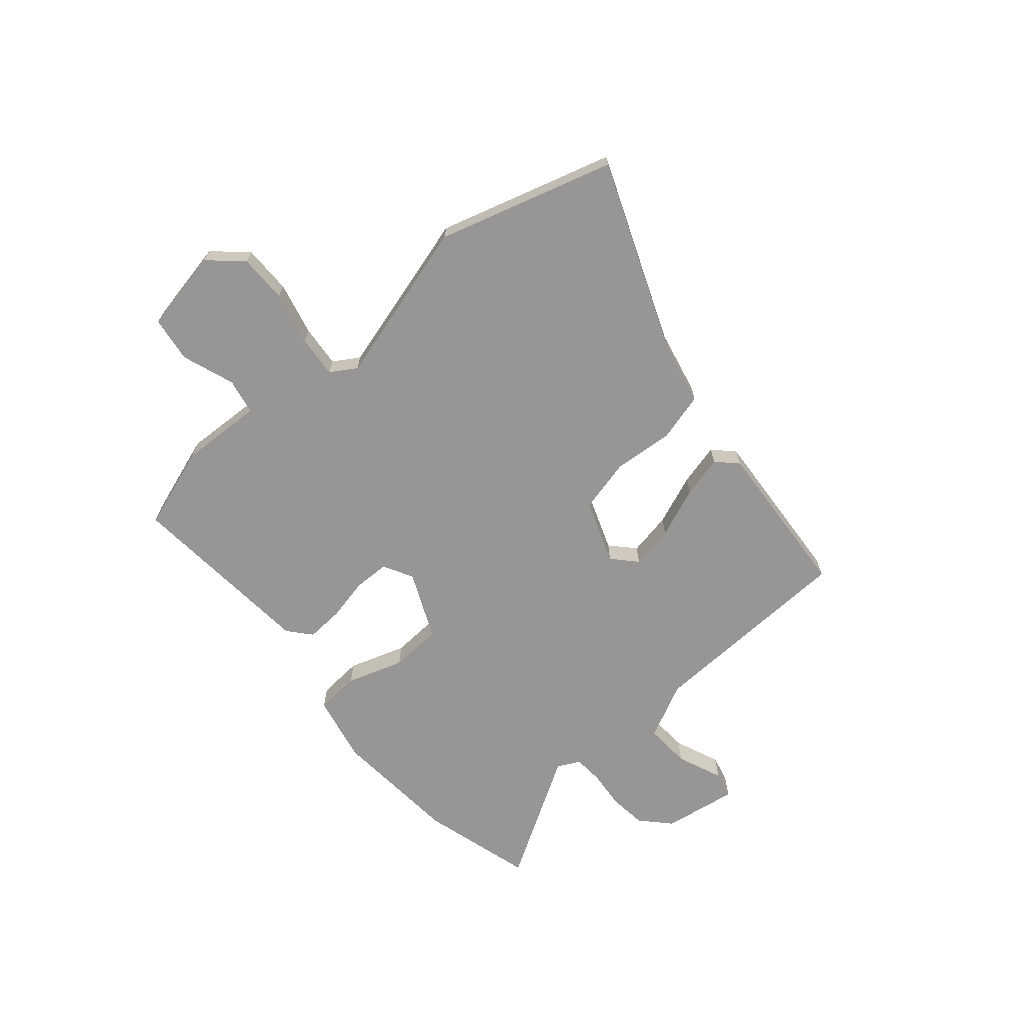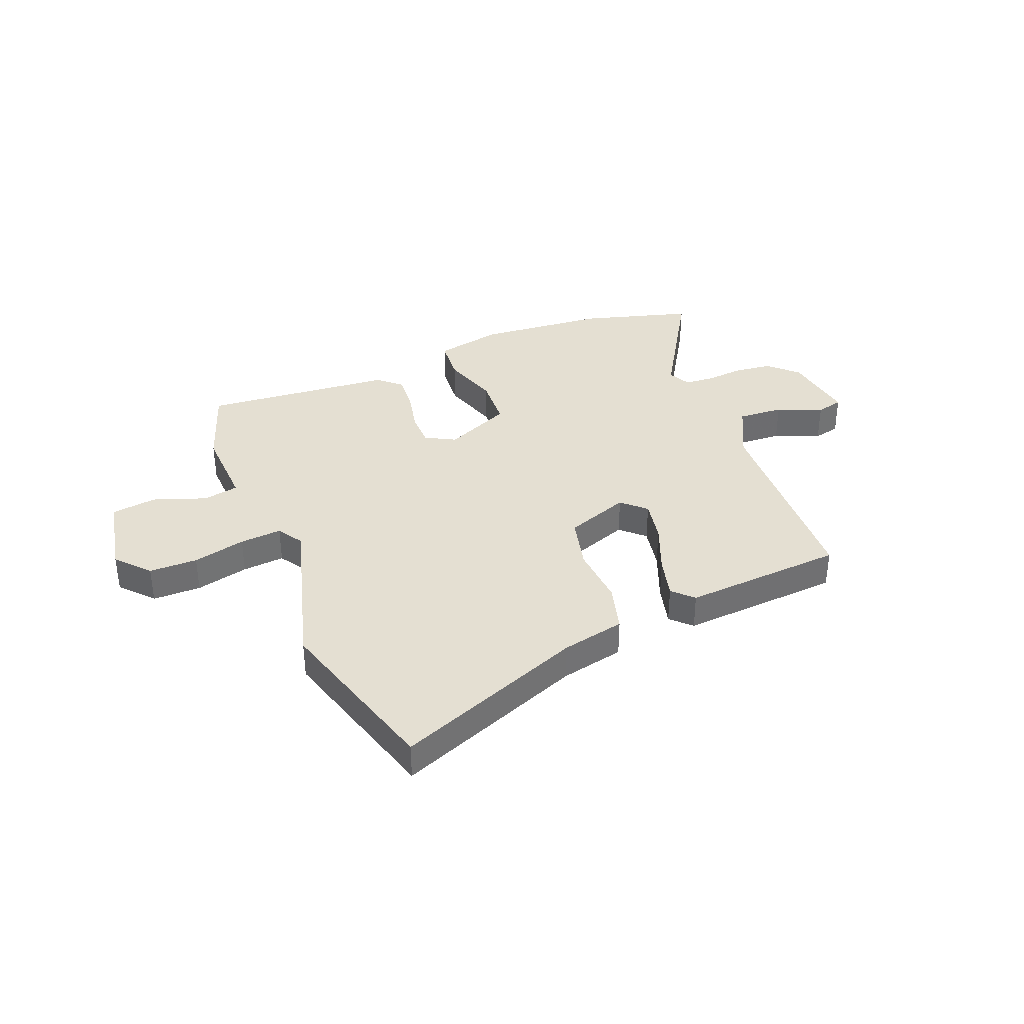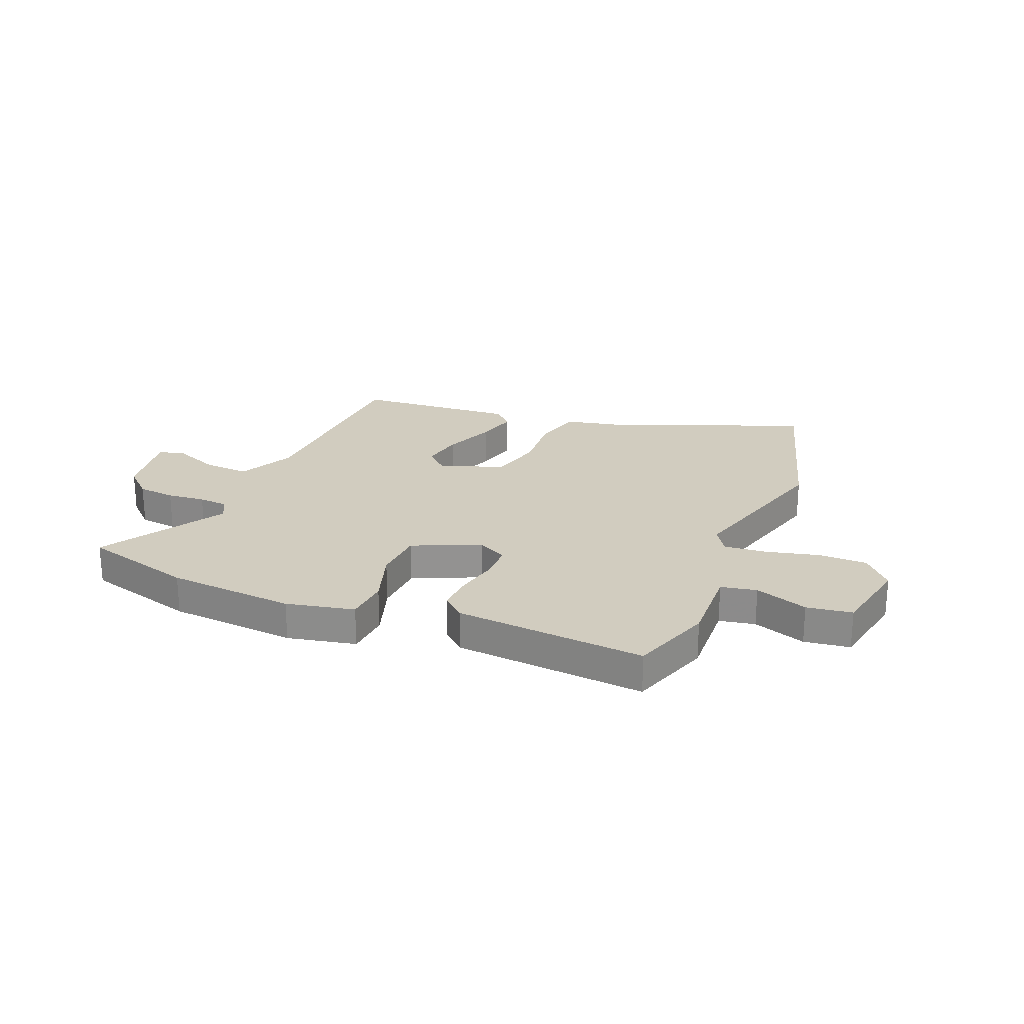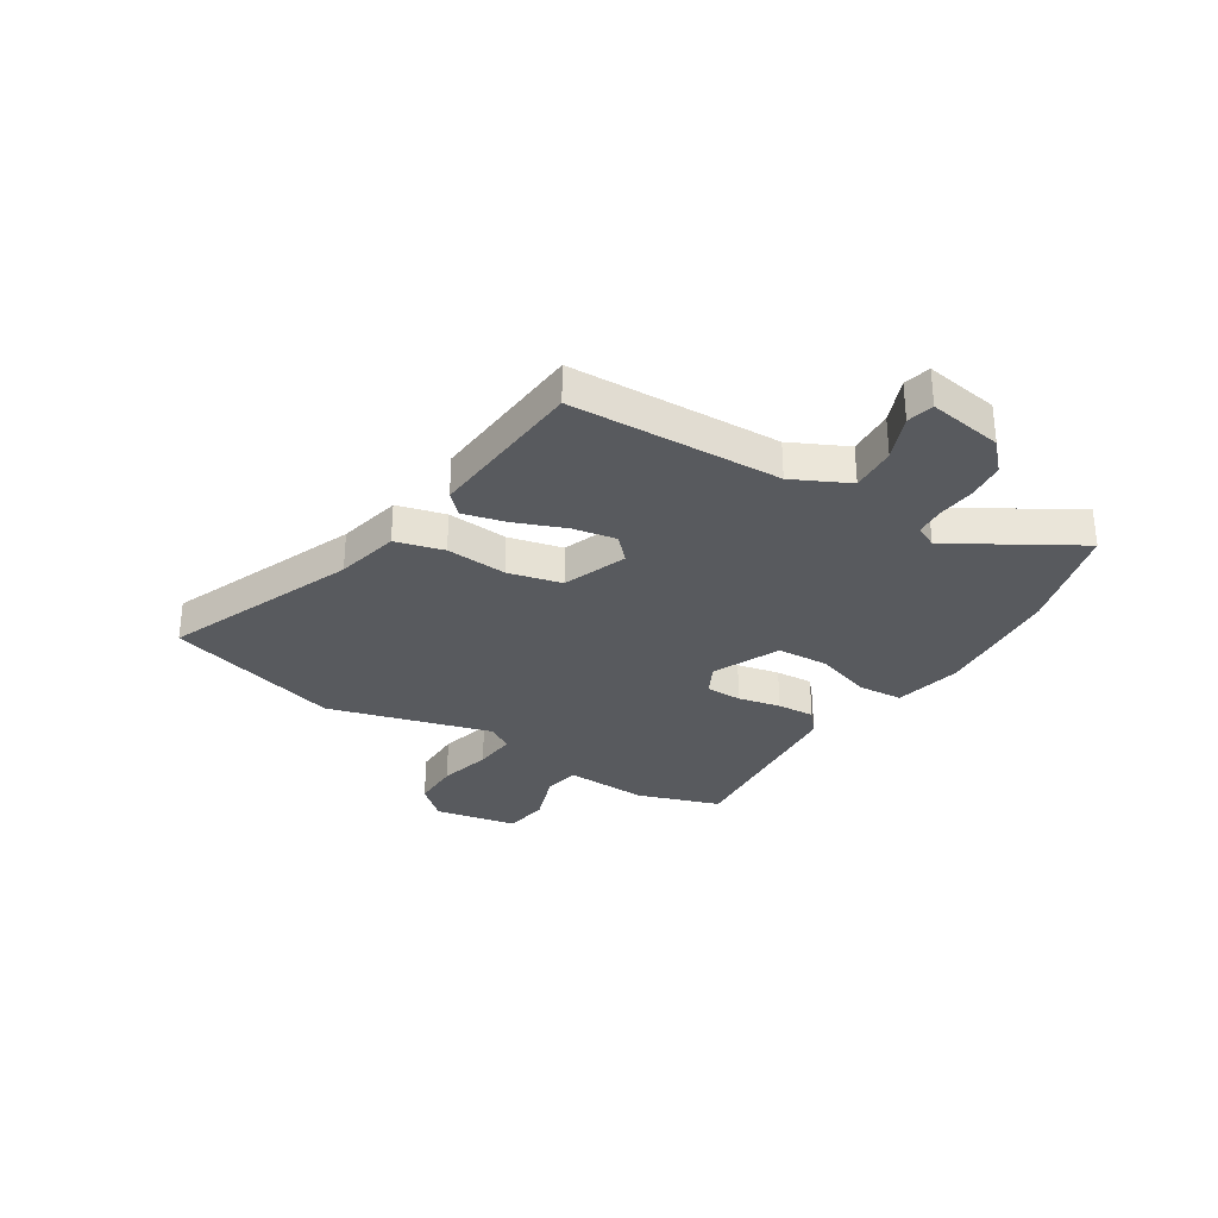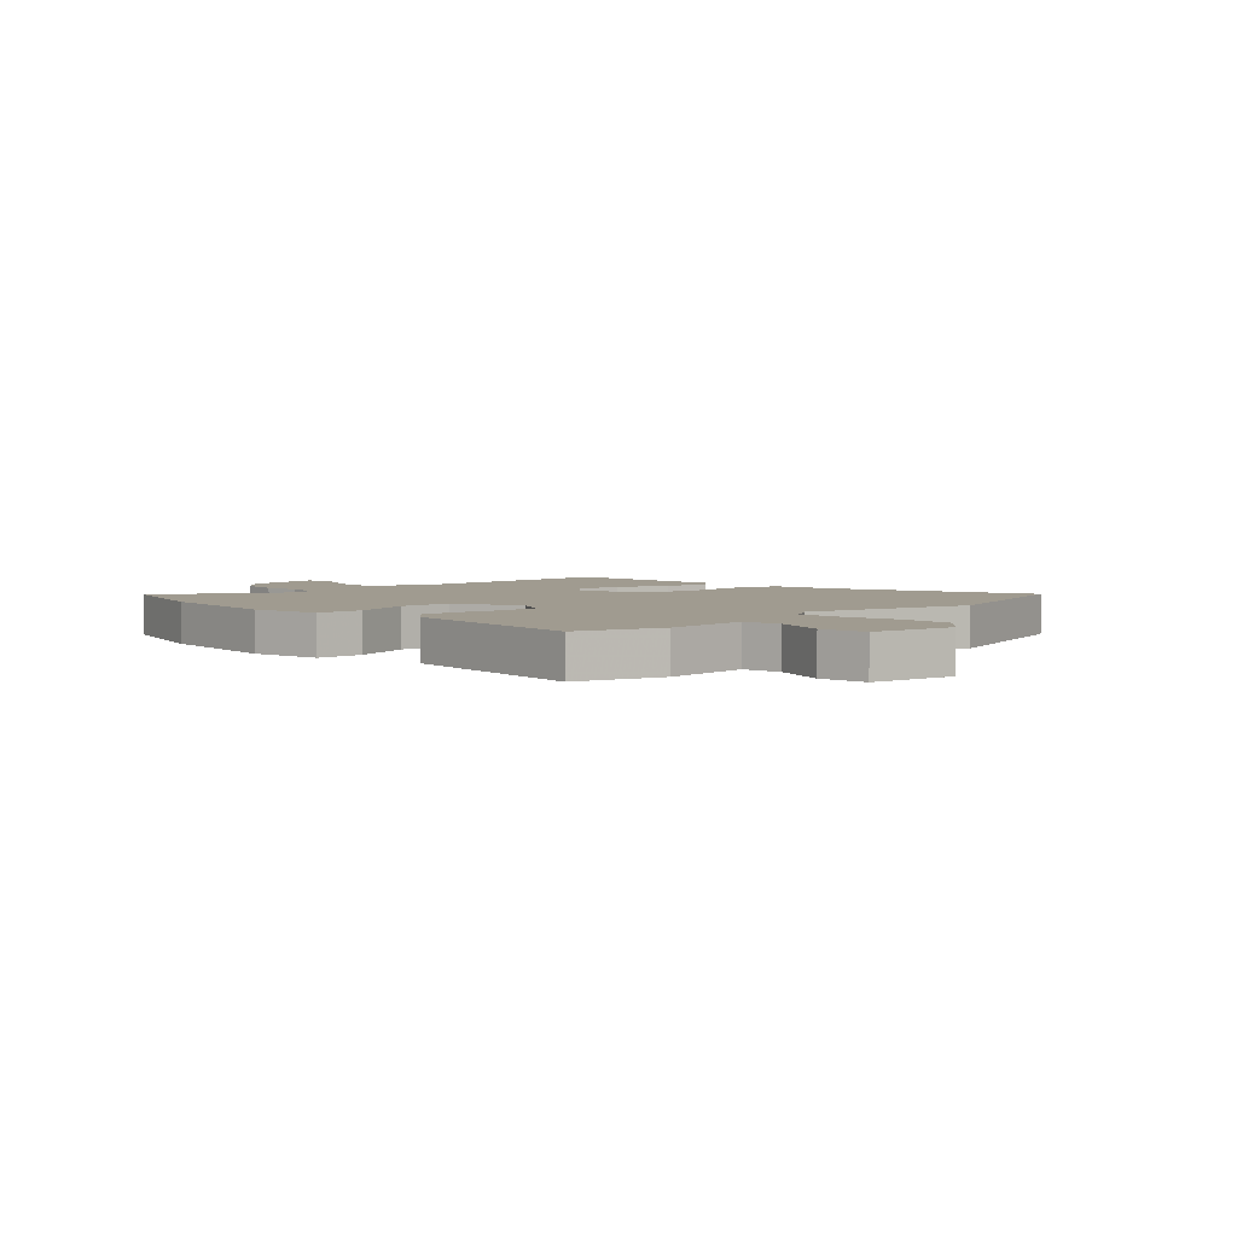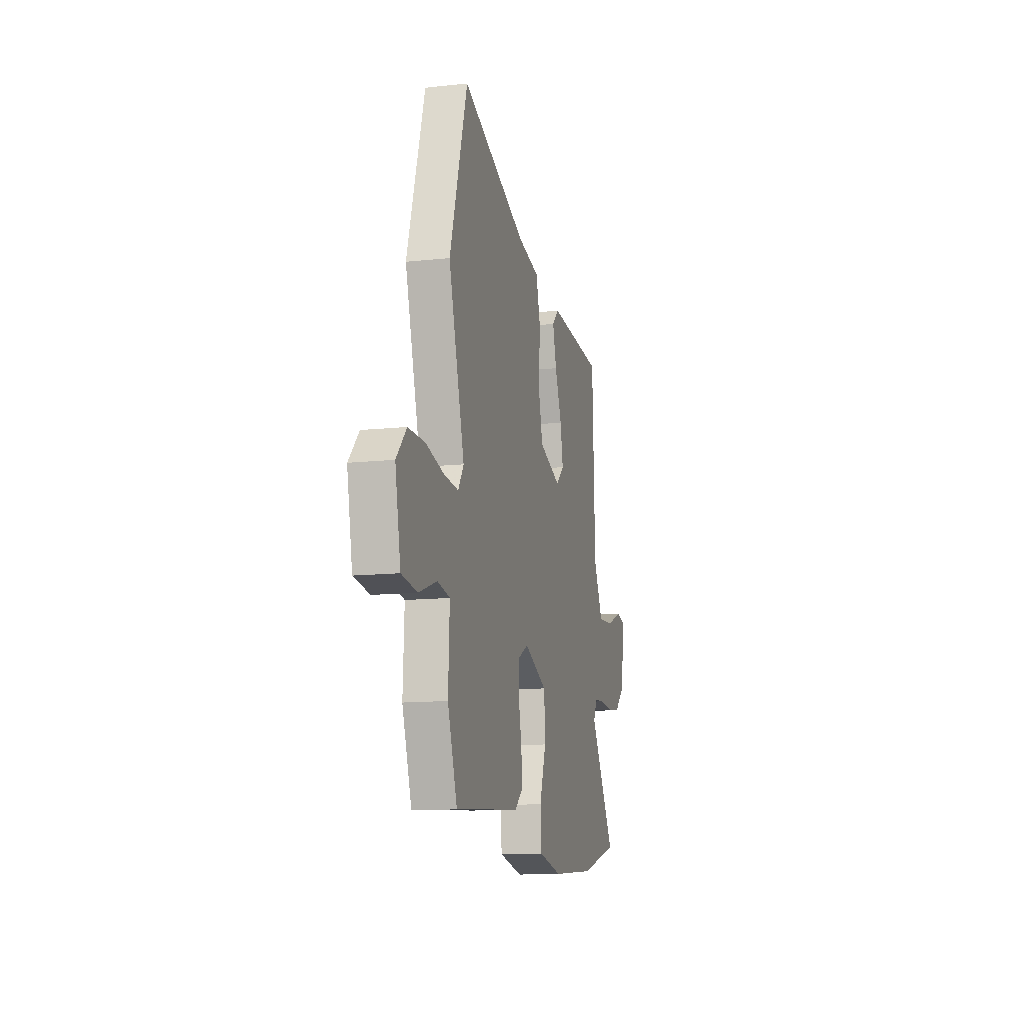
<metadata>
{"format":"obj","ext":"obj","renderer":"f3d","projection":"perspective","resolution":1024,"background":"white","views":[{"elev":-67.8,"azim":-49.4,"up":"+Y"},{"elev":36.9,"azim":-21.7,"up":"+Y"},{"elev":23.8,"azim":-157.7,"up":"+Y"},{"elev":-31.0,"azim":57.7,"up":"+Y"},{"elev":4.2,"azim":-133.8,"up":"+Y"},{"elev":-12.6,"azim":-75.8,"up":"+Z"}]}
</metadata>
<code>
v -0.544 0.07 0.349
v -0.448 0.07 0.676
v -0.094 0.07 0.535
v 0.025 0.07 0.509
v 0.049 0.07 0.419
v 0.04 0.07 0.305
v 0.064 0.07 0.205
v 0.183 0.07 0.161
v 0.227 0.07 0.202
v 0.212 0.07 0.283
v 0.175 0.07 0.377
v 0.155 0.07 0.456
v 0.192 0.07 0.493
v 0.494 0.07 0.471
v 0.508 0.07 0.078
v 0.559 0.07 -0.026
v 0.645 0.07 -0.021
v 0.73 0.07 0.014
v 0.78 0.07 0.002
v 0.758 0.07 -0.137
v 0.705 0.07 -0.187
v 0.634 0.07 -0.195
v 0.563 0.07 -0.188
v 0.508 0.07 -0.192
v 0.487 0.07 -0.234
v 0.625 0.07 -0.465
v 0.416 0.07 -0.524
v 0.177 0.07 -0.543
v 0.05 0.07 -0.516
v 0.044 0.07 -0.433
v 0.079 0.07 -0.327
v 0.074 0.07 -0.23
v -0.051 0.07 -0.174
v -0.107 0.07 -0.204
v -0.108 0.07 -0.271
v -0.091 0.07 -0.35
v -0.087 0.07 -0.42
v -0.13 0.07 -0.457
v -0.486 0.07 -0.487
v -0.538 0.07 -0.333
v -0.531 0.07 -0.178
v -0.598 0.07 -0.165
v -0.697 0.07 -0.2
v -0.782 0.07 -0.188
v -0.812 0.07 -0.034
v -0.757 0.07 0.027
v -0.666 0.07 0.027
v -0.567 0.07 0.003
v -0.488 0.07 -0.004
v -0.458 0.07 0.044
v -0.544 0 0.349
v -0.448 0 0.676
v -0.094 0 0.535
v 0.025 0 0.509
v 0.049 0 0.419
v 0.04 0 0.305
v 0.064 0 0.205
v 0.183 0 0.161
v 0.227 0 0.202
v 0.212 0 0.283
v 0.175 0 0.377
v 0.155 0 0.456
v 0.192 0 0.493
v 0.494 0 0.471
v 0.508 0 0.078
v 0.559 0 -0.026
v 0.645 0 -0.021
v 0.73 0 0.014
v 0.78 0 0.002
v 0.758 0 -0.137
v 0.705 0 -0.187
v 0.634 0 -0.195
v 0.563 0 -0.188
v 0.508 0 -0.192
v 0.487 0 -0.234
v 0.625 0 -0.465
v 0.416 0 -0.524
v 0.177 0 -0.543
v 0.05 0 -0.516
v 0.044 0 -0.433
v 0.079 0 -0.327
v 0.074 0 -0.23
v -0.051 0 -0.174
v -0.107 0 -0.204
v -0.108 0 -0.271
v -0.091 0 -0.35
v -0.087 0 -0.42
v -0.13 0 -0.457
v -0.486 0 -0.487
v -0.538 0 -0.333
v -0.531 0 -0.178
v -0.598 0 -0.165
v -0.697 0 -0.2
v -0.782 0 -0.188
v -0.812 0 -0.034
v -0.757 0 0.027
v -0.666 0 0.027
v -0.567 0 0.003
v -0.488 0 -0.004
v -0.458 0 0.044
f 45 46 47 48
f 45 48 49
f 42 43 44 45
f 41 42 45 49
f 40 41 49 50
f 38 39 40 50
f 35 36 37 38
f 34 35 38 50
f 28 29 30 31
f 28 31 32
f 25 26 27 28
f 24 25 28 32
f 20 21 22 23
f 20 23 24
f 17 18 19 20
f 16 17 20 24
f 15 16 24 32
f 10 11 12 13
f 9 10 13 14
f 3 4 5 6
f 3 6 7
f 2 3 7
f 1 2 7
f 33 34 50 1
f 9 14 15 32
f 8 9 32 33
f 1 7 8 33
f 98 97 96 95
f 99 98 95
f 95 94 93 92
f 99 95 92 91
f 100 99 91 90
f 100 90 89 88
f 88 87 86 85
f 100 88 85 84
f 81 80 79 78
f 82 81 78
f 78 77 76 75
f 82 78 75 74
f 73 72 71 70
f 74 73 70
f 70 69 68 67
f 74 70 67 66
f 82 74 66 65
f 63 62 61 60
f 64 63 60 59
f 56 55 54 53
f 57 56 53
f 57 53 52
f 57 52 51
f 51 100 84 83
f 82 65 64 59
f 83 82 59 58
f 83 58 57 51
f 1 51 52 2
f 2 52 53 3
f 3 53 54 4
f 4 54 55 5
f 5 55 56 6
f 6 56 57 7
f 7 57 58 8
f 8 58 59 9
f 9 59 60 10
f 10 60 61 11
f 11 61 62 12
f 12 62 63 13
f 13 63 64 14
f 14 64 65 15
f 15 65 66 16
f 16 66 67 17
f 17 67 68 18
f 18 68 69 19
f 19 69 70 20
f 20 70 71 21
f 21 71 72 22
f 22 72 73 23
f 23 73 74 24
f 24 74 75 25
f 25 75 76 26
f 26 76 77 27
f 27 77 78 28
f 28 78 79 29
f 29 79 80 30
f 30 80 81 31
f 31 81 82 32
f 32 82 83 33
f 33 83 84 34
f 34 84 85 35
f 35 85 86 36
f 36 86 87 37
f 37 87 88 38
f 38 88 89 39
f 39 89 90 40
f 40 90 91 41
f 41 91 92 42
f 42 92 93 43
f 43 93 94 44
f 44 94 95 45
f 45 95 96 46
f 46 96 97 47
f 47 97 98 48
f 48 98 99 49
f 49 99 100 50
f 50 100 51 1

</code>
